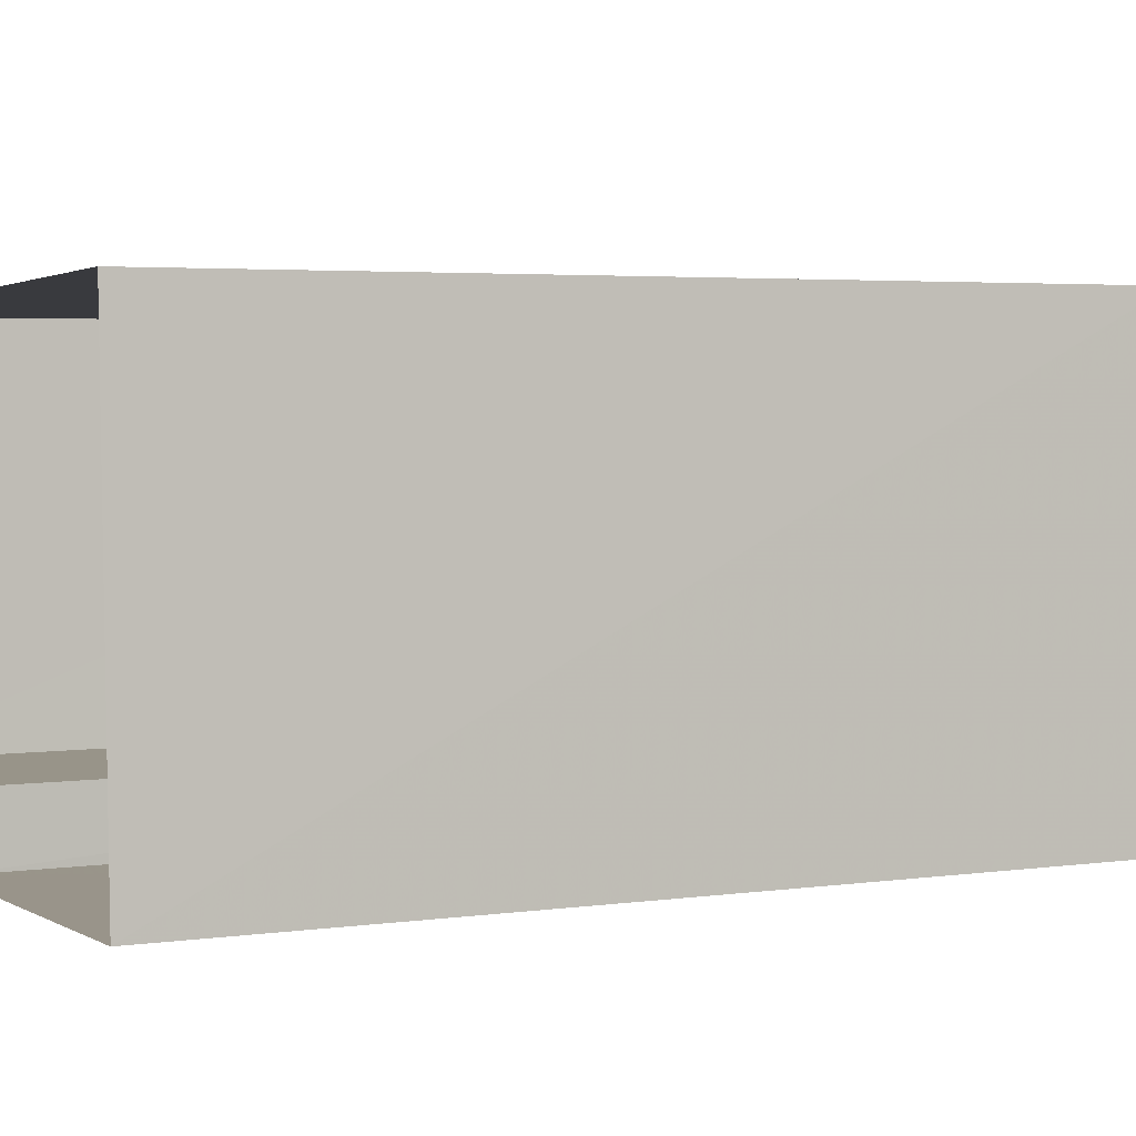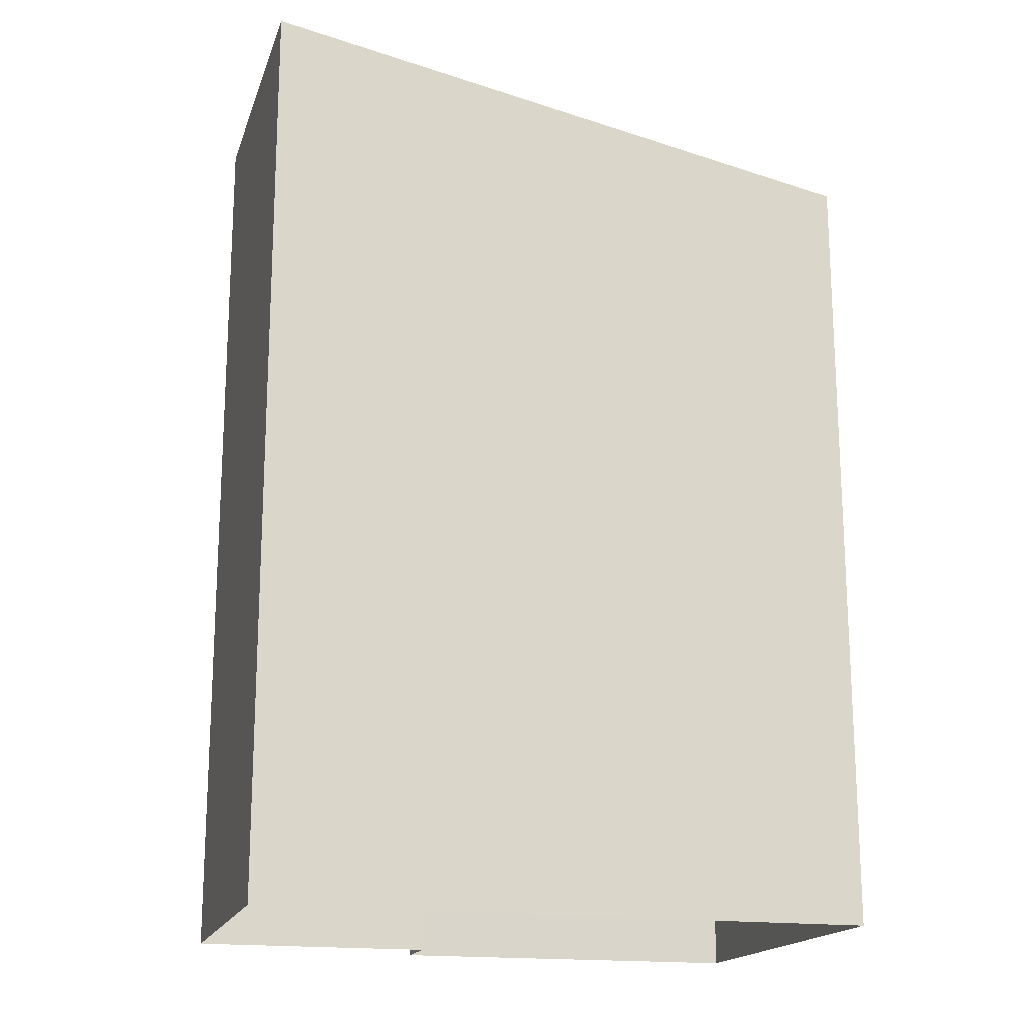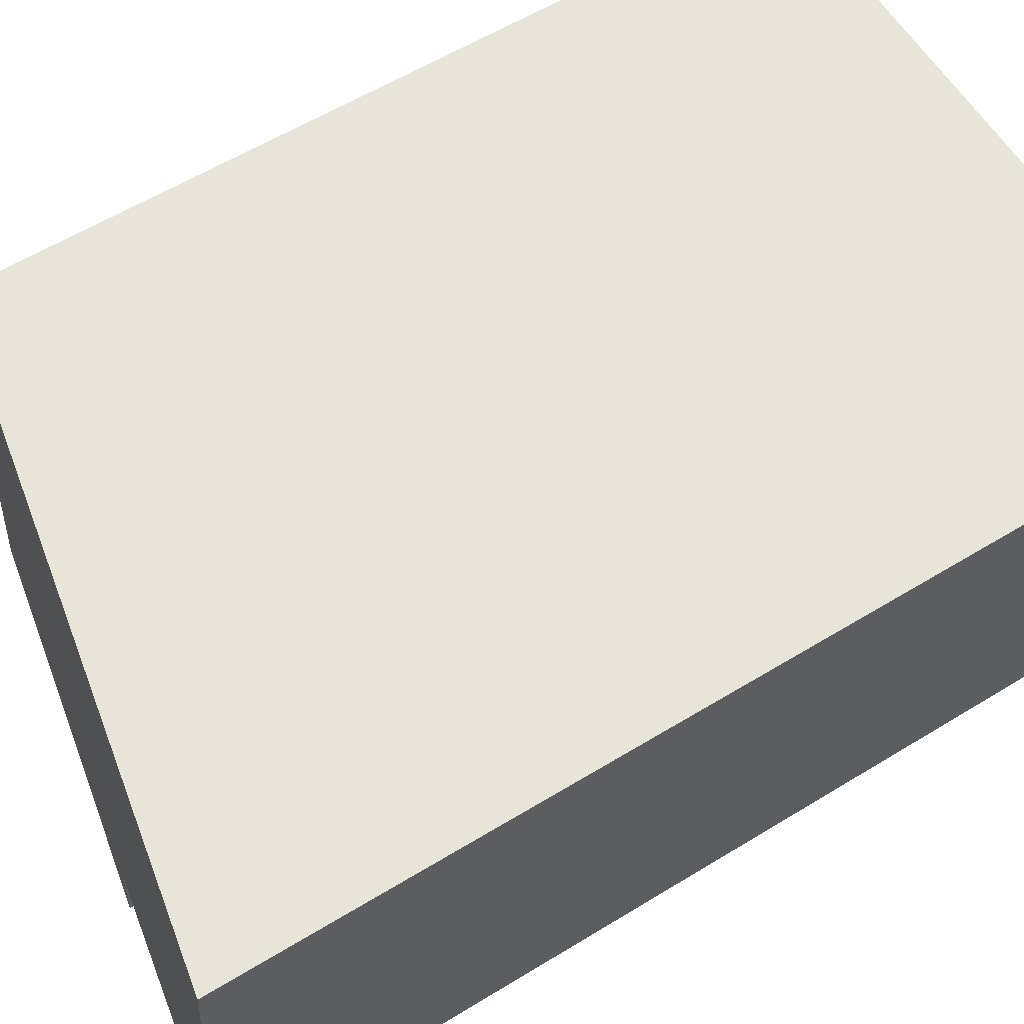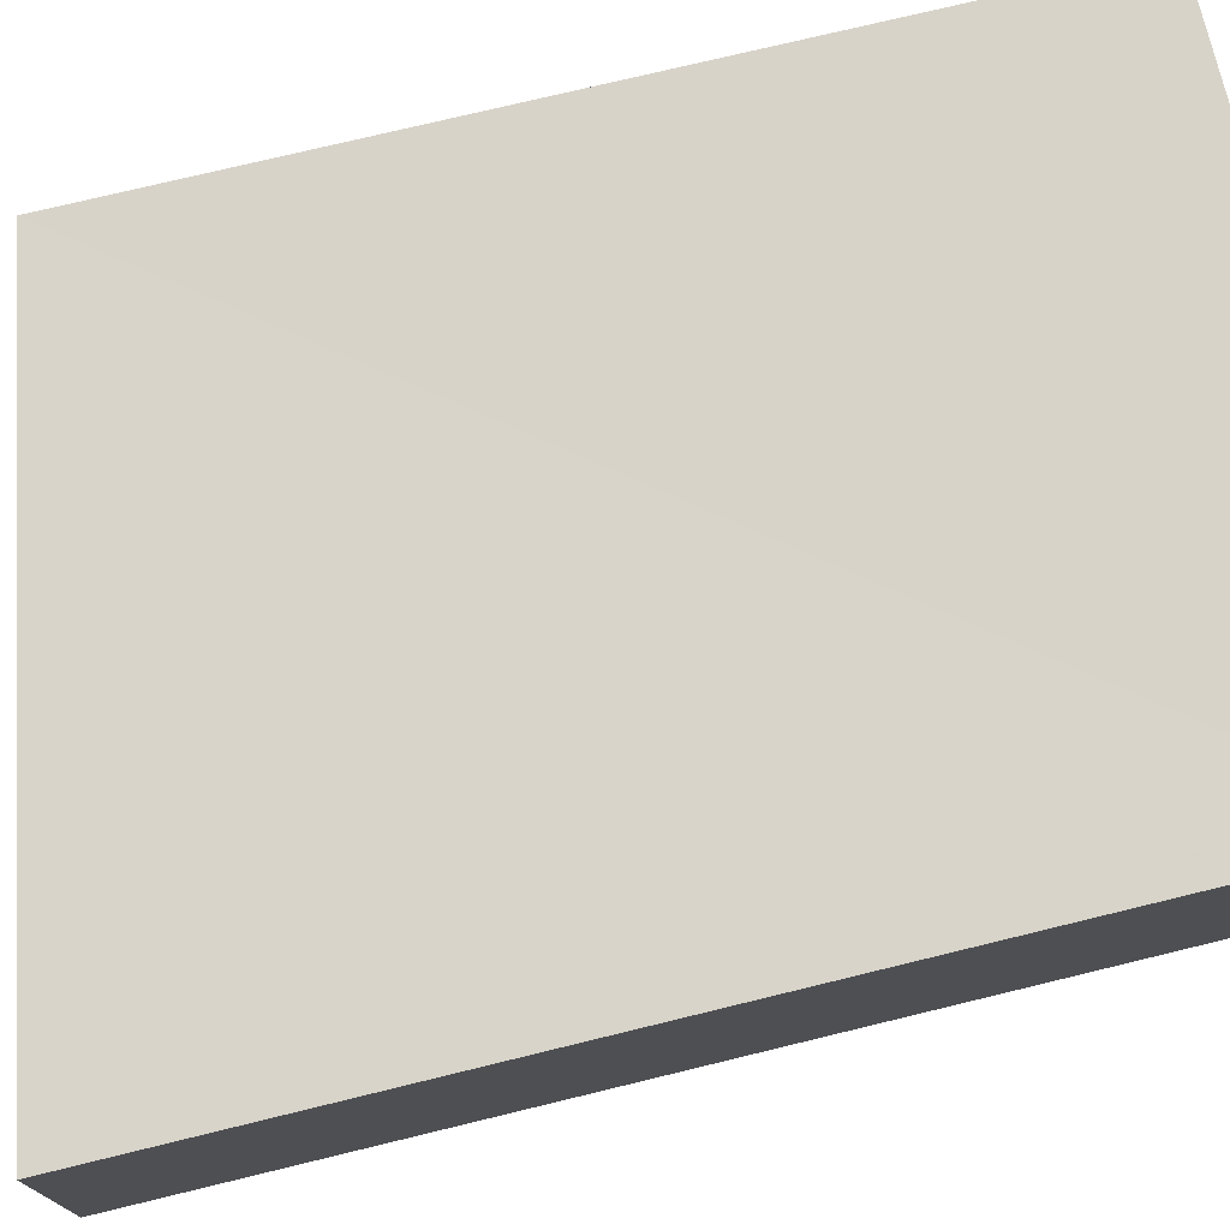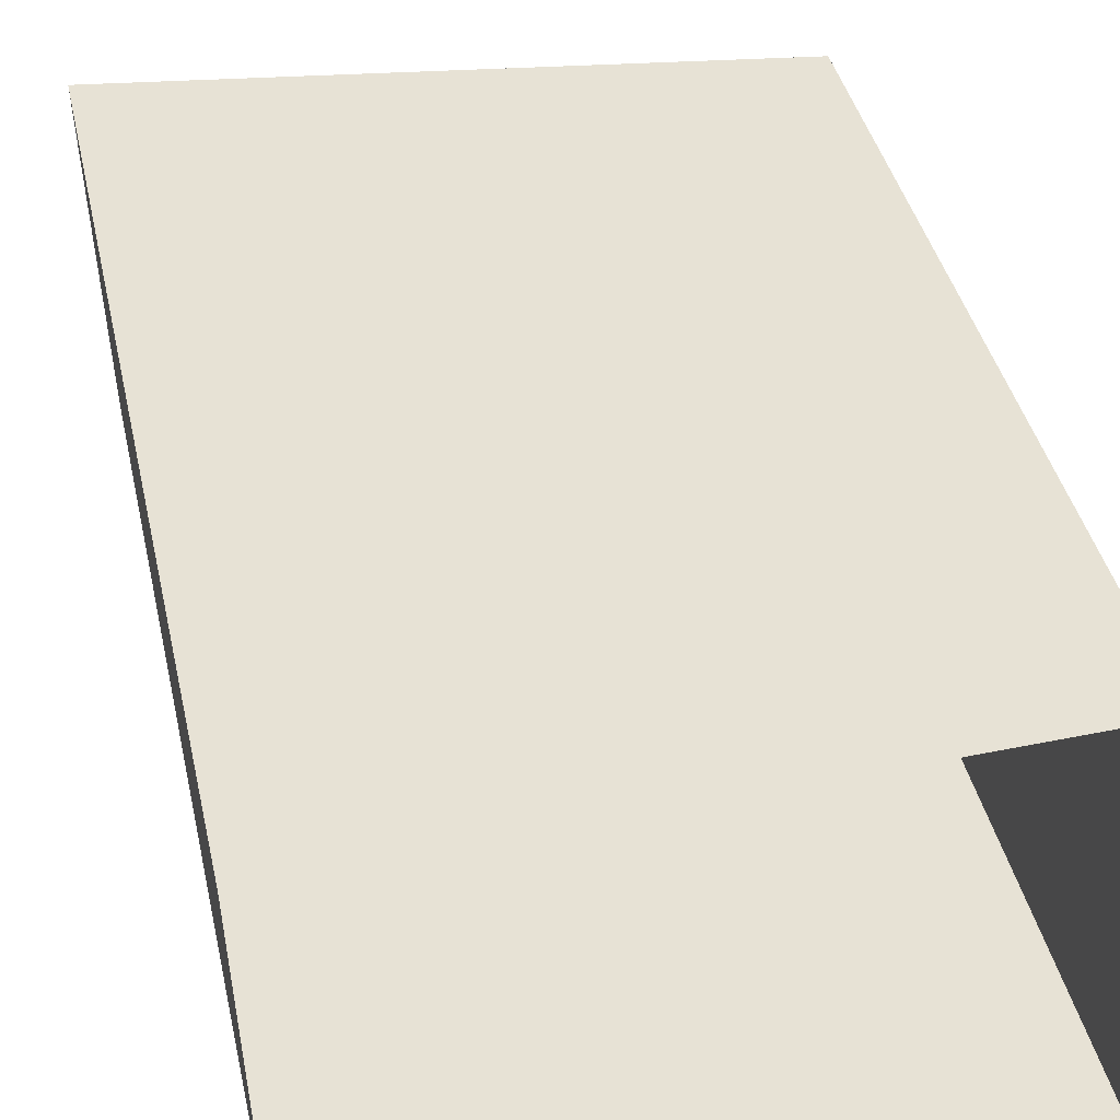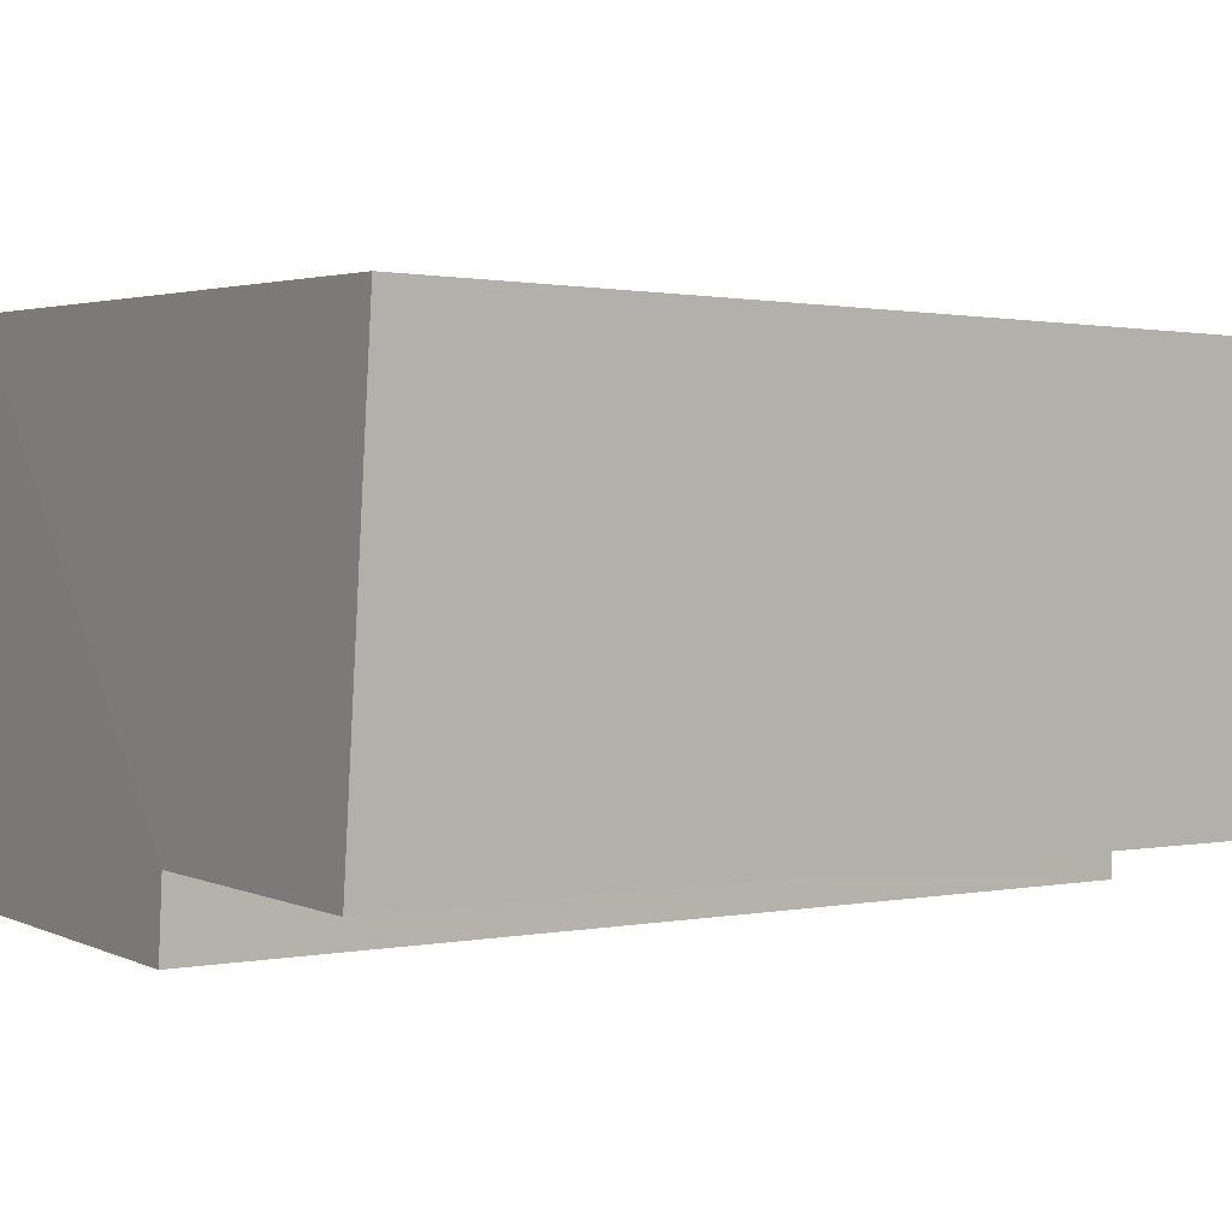
<metadata>
{"format":"obj","ext":"obj","renderer":"f3d","projection":"perspective","resolution":1024,"background":"white","views":[{"elev":3.4,"azim":-116.6,"up":"+Y"},{"elev":-17.6,"azim":162.7,"up":"+Z"},{"elev":59.0,"azim":57.8,"up":"+Y"},{"elev":74.5,"azim":76.3,"up":"+Y"},{"elev":41.0,"azim":167.4,"up":"+Y"},{"elev":0.8,"azim":48.6,"up":"+Y"}]}
</metadata>
<code>
v -3.726e+05 -1.055e+05 23.41
v -3.726e+05 -1.055e+05 23.41
v -3.726e+05 -1.055e+05 23.41
v -3.726e+05 -1.055e+05 23.41
v -3.726e+05 -1.055e+05 23.41
v -3.726e+05 -1.055e+05 23.41
v -3.726e+05 -1.055e+05 34.14
v -3.726e+05 -1.055e+05 33.99
v -3.726e+05 -1.055e+05 33.58
v -3.726e+05 -1.055e+05 32.59
v -3.726e+05 -1.055e+05 32.77
v -3.726e+05 -1.055e+05 33.6
f 1 2 3
f 3 2 4
f 1 5 2
f 4 2 6
f 7 8 9
f 8 10 9
f 9 11 12
f 9 10 11
f 10 3 4
f 11 10 4
f 5 1 8
f 7 5 8
f 6 11 4
f 6 12 11
f 9 6 2
f 9 12 6
f 10 1 3
f 10 8 1
f 9 2 5
f 7 9 5

</code>
